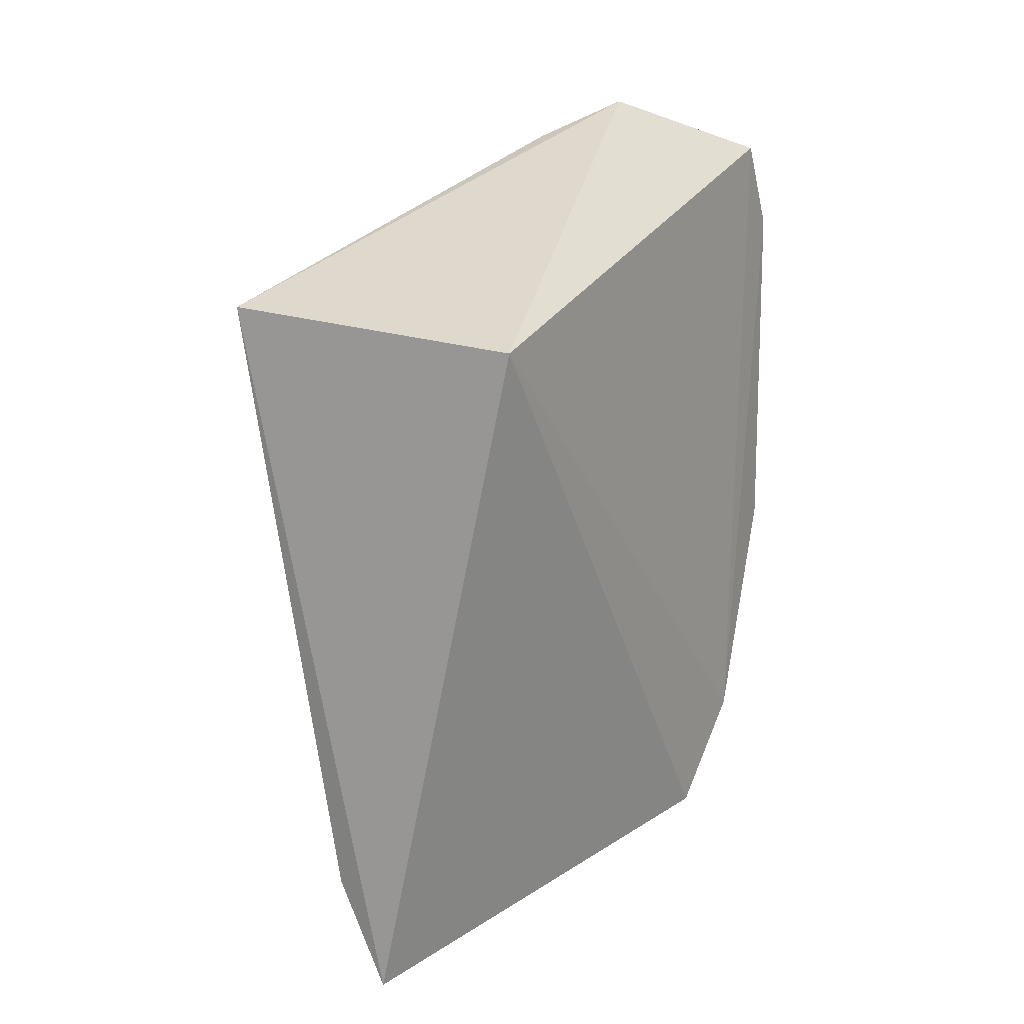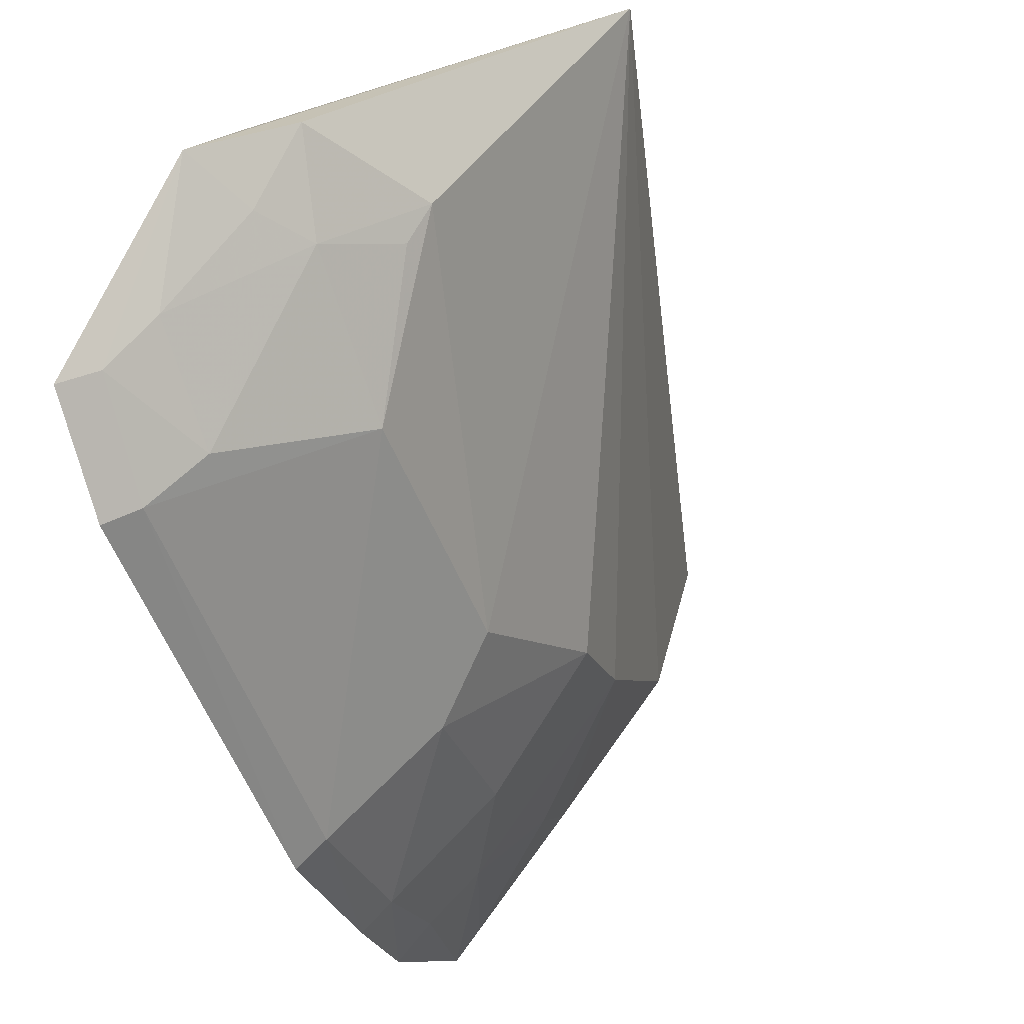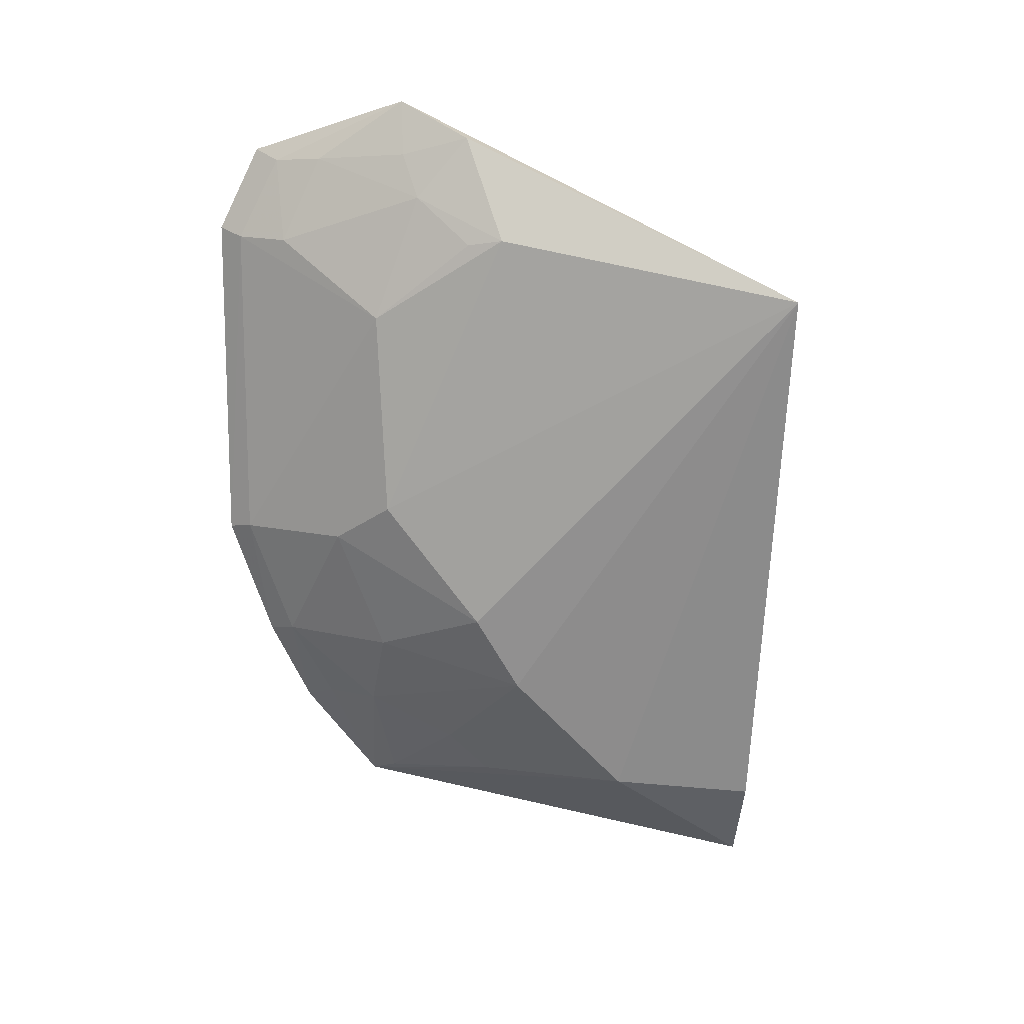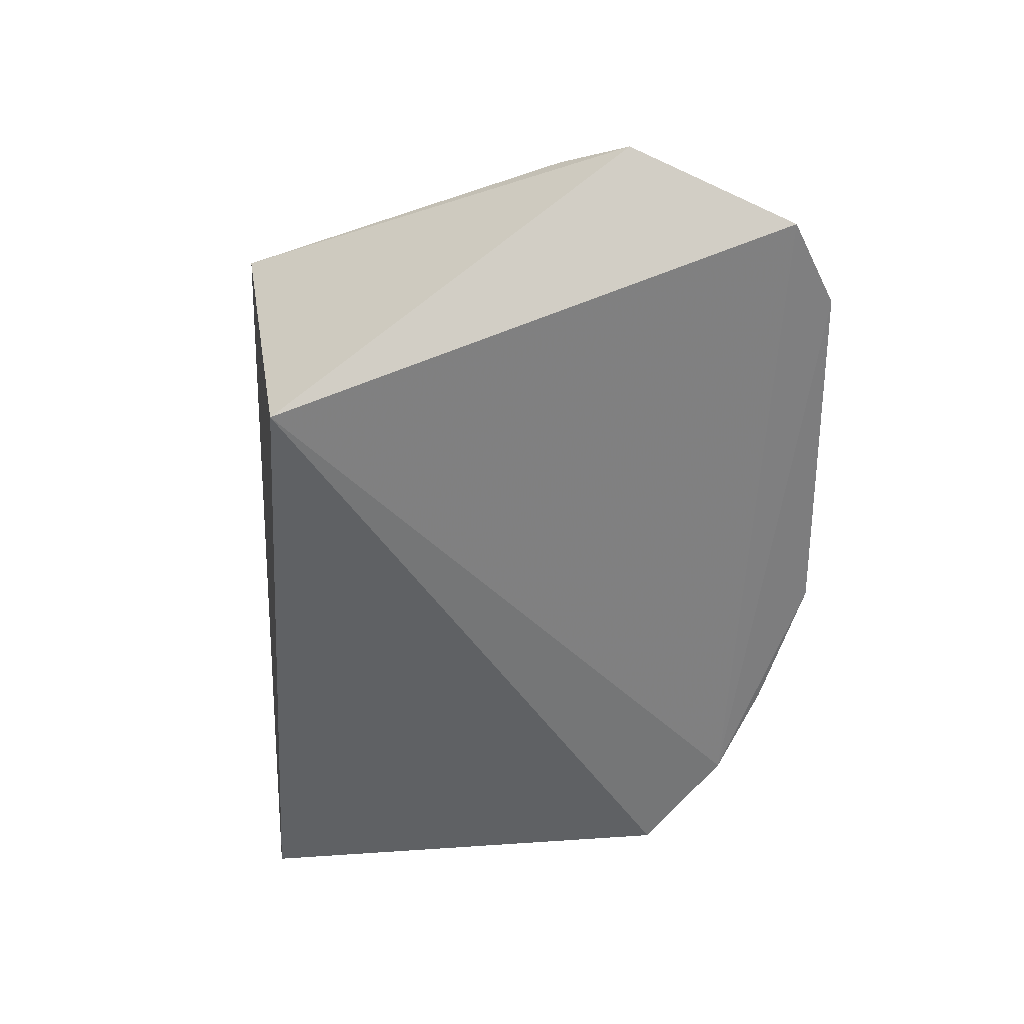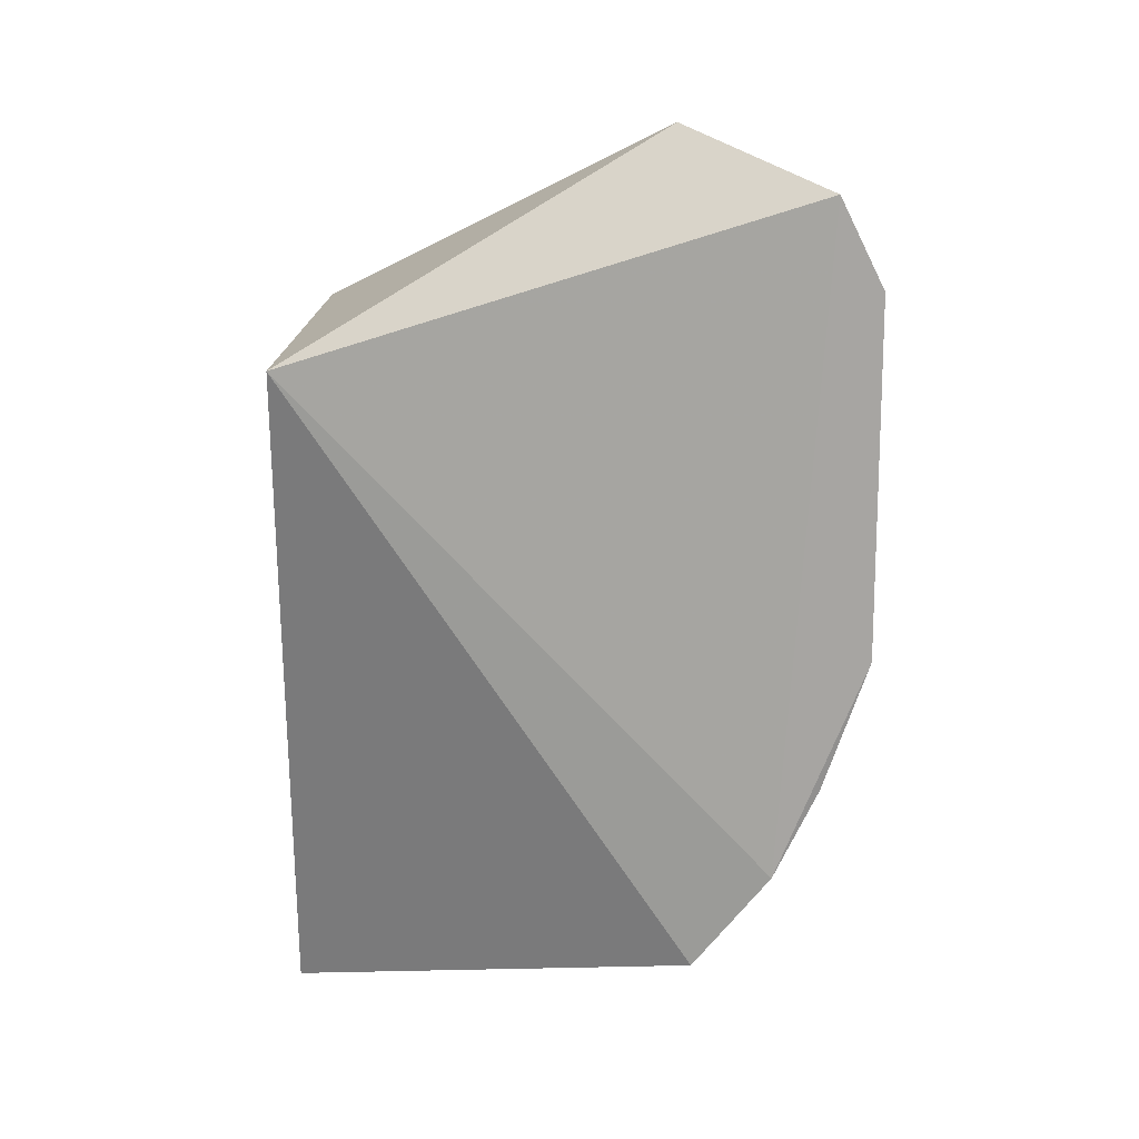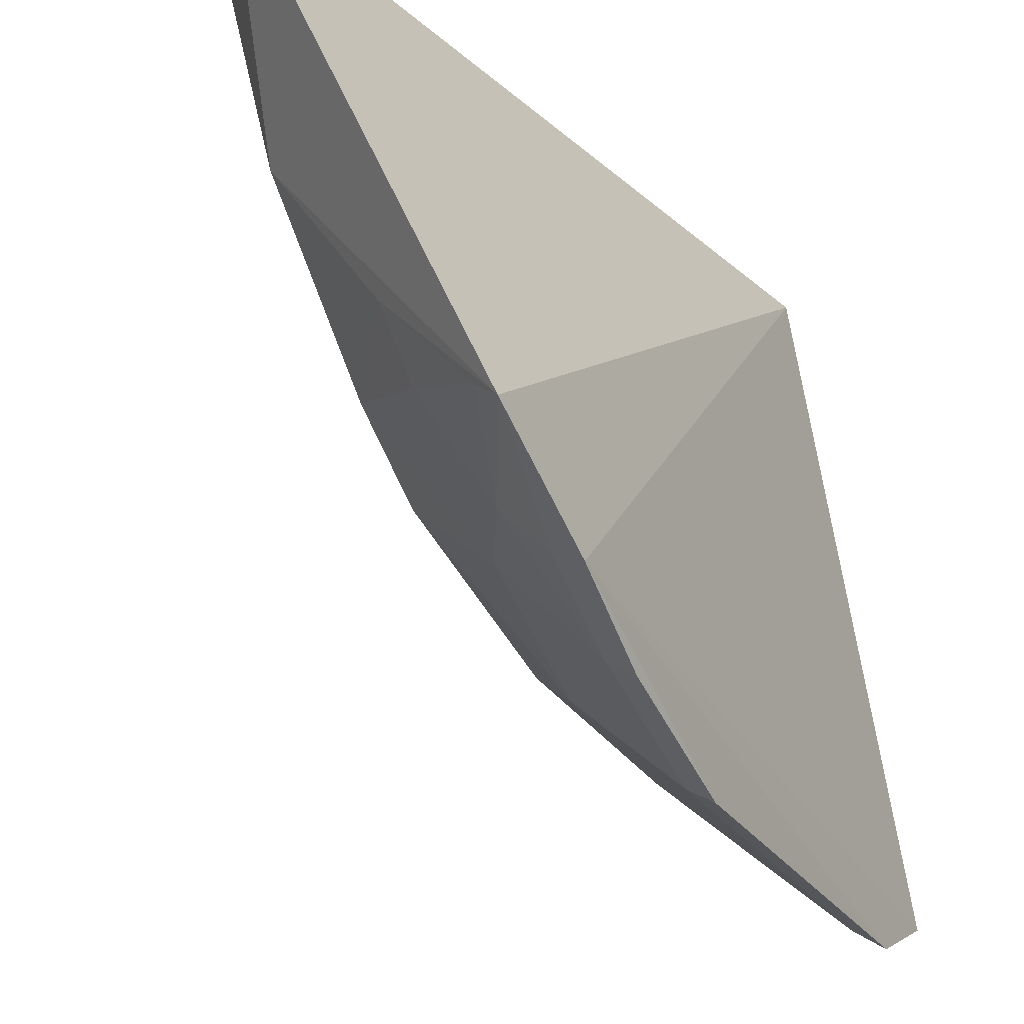
<metadata>
{"format":"obj","ext":"obj","renderer":"f3d","projection":"perspective","resolution":1024,"background":"white","views":[{"elev":13.9,"azim":-150.8,"up":"+Z"},{"elev":-48.8,"azim":18.3,"up":"+Y"},{"elev":14.7,"azim":72.0,"up":"+Z"},{"elev":30.9,"azim":-102.5,"up":"+Z"},{"elev":16.1,"azim":-88.4,"up":"+Z"},{"elev":-27.9,"azim":-153.6,"up":"+Y"}]}
</metadata>
<code>
v 0.1421 -0.1951 -0.1329
v 0.26 -0.01537 -0.1526
v 0.1748 -0.1339 -0.08632
v 0.1508 -0.009645 -0.1591
v 0.1989 -0.005268 -0.3846
v 0.1424 -0.1809 -0.1044
v 0.1939 -0.1495 -0.1615
v 0.1455 -0.1414 -0.3531
v 0.2151 -0.1089 -0.1329
v 0.1644 -0.1763 -0.1358
v 0.1412 -0.1664 -0.3201
v 0.2082 -0.1007 -0.3013
v 0.1955 -0.1468 -0.232
v 0.1966 -0.116 -0.09837
v 0.1513 -0.1754 -0.108
v 0.1933 -0.1334 -0.1191
v 0.2094 -0.05988 -0.3448
v 0.1646 -0.146 -0.3157
v 0.2082 -0.1165 -0.2745
v 0.1422 -0.1956 -0.2477
v 0.1503 -0.1895 -0.1355
v 0.2086 -0.1192 -0.1348
v 0.1635 -0.1623 -0.1069
v 0.1793 -0.1042 -0.345
v 0.2187 -0.009837 -0.3519
v 0.1514 -0.1597 -0.3156
v 0.1784 -0.1451 -0.2891
v 0.1504 -0.1899 -0.2459
v 0.1841 -0.136 -0.1045
v 0.1784 -0.1188 -0.3299
v 0.1795 -0.1621 -0.2452
v 0.1511 -0.1747 -0.2882
v 0.1532 -0.135 -0.3496
v 0.1426 -0.181 -0.2904
f 3 2 4
f 5 4 2
f 6 3 4
f 8 4 5
f 11 6 4
f 11 4 8
f 11 1 6
f 13 9 7
f 13 2 9
f 14 9 2
f 14 2 3
f 15 6 1
f 15 3 6
f 16 10 7
f 16 9 14
f 17 8 5
f 17 2 12
f 19 12 2
f 19 2 13
f 20 1 11
f 21 15 1
f 21 10 15
f 21 1 20
f 21 7 10
f 22 16 7
f 22 7 9
f 22 9 16
f 23 15 10
f 23 10 16
f 23 3 15
f 24 17 12
f 24 8 17
f 25 17 5
f 25 5 2
f 25 2 17
f 26 11 8
f 26 8 18
f 27 18 12
f 27 12 19
f 28 21 20
f 28 7 21
f 29 23 16
f 29 16 14
f 29 14 3
f 29 3 23
f 30 24 12
f 30 12 18
f 31 27 19
f 31 19 13
f 31 13 7
f 31 7 28
f 32 26 18
f 32 18 27
f 32 31 28
f 32 27 31
f 32 11 26
f 33 30 18
f 33 18 8
f 33 8 24
f 33 24 30
f 34 32 28
f 34 28 20
f 34 20 11
f 34 11 32

</code>
